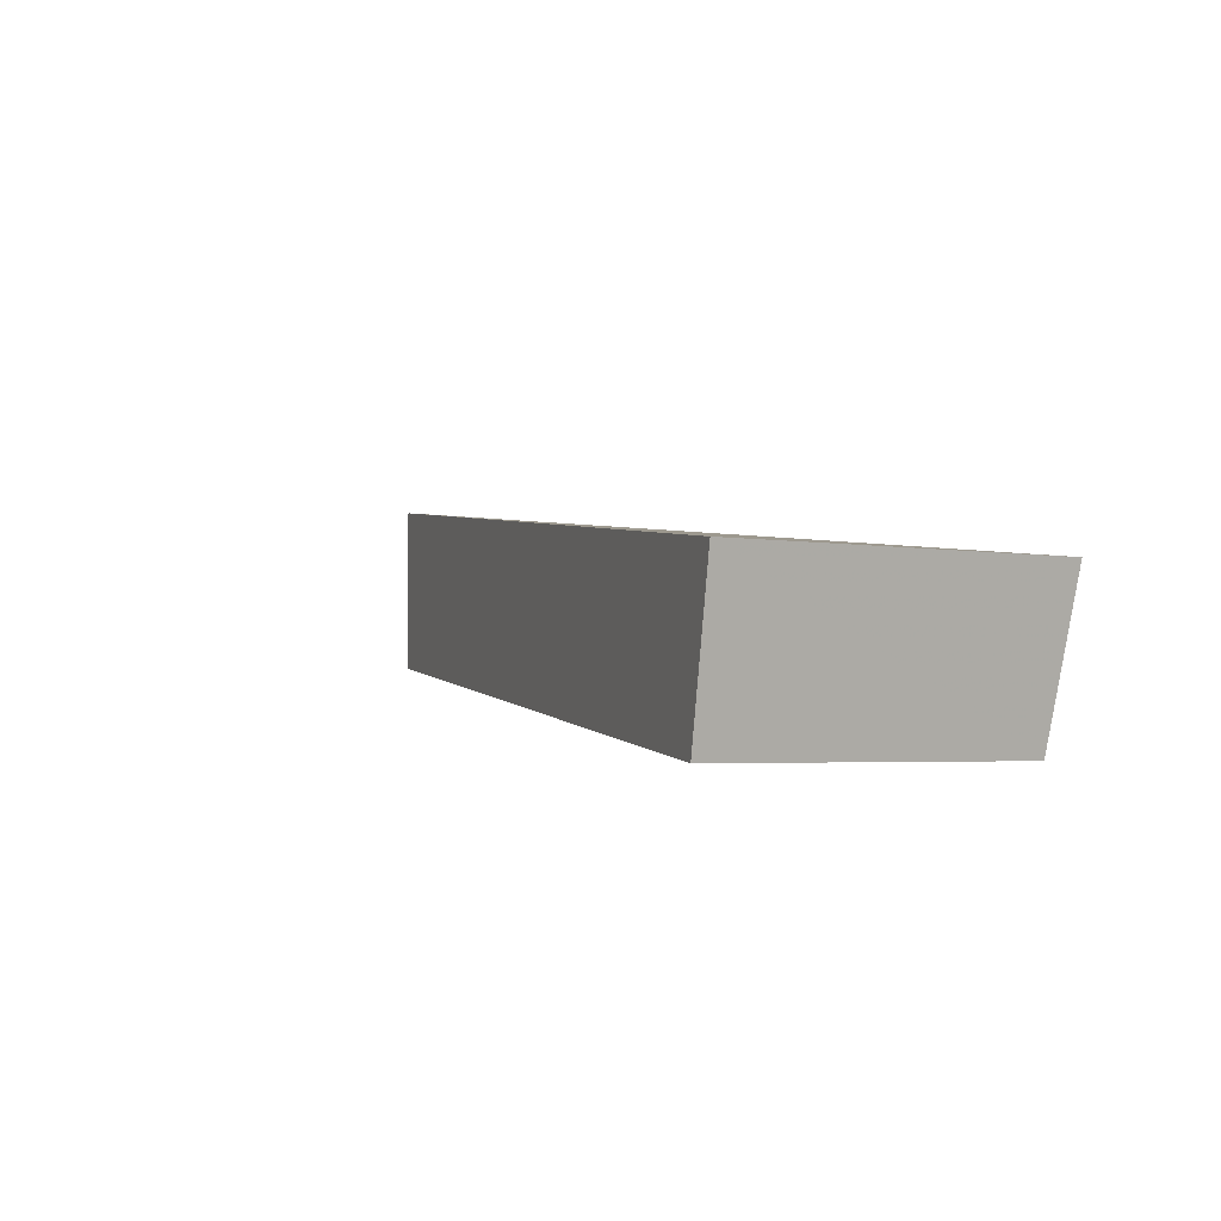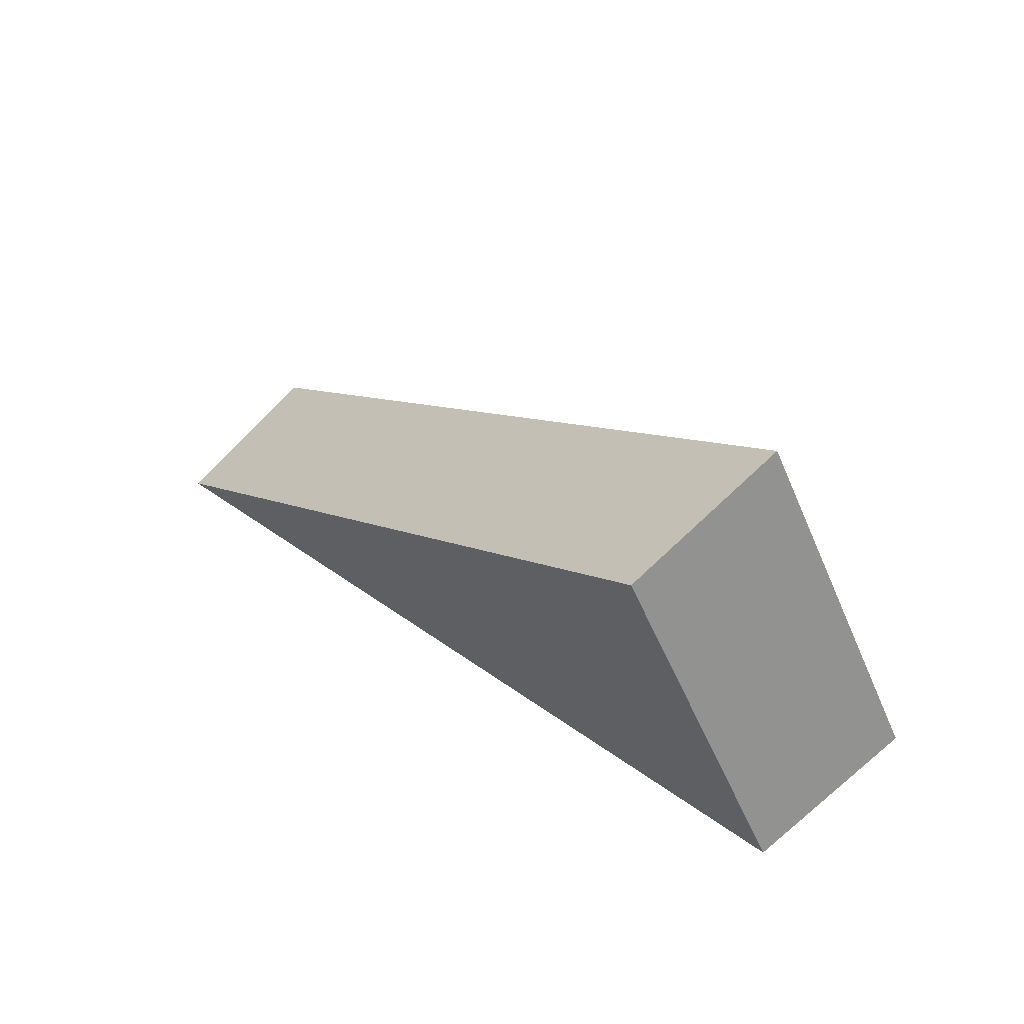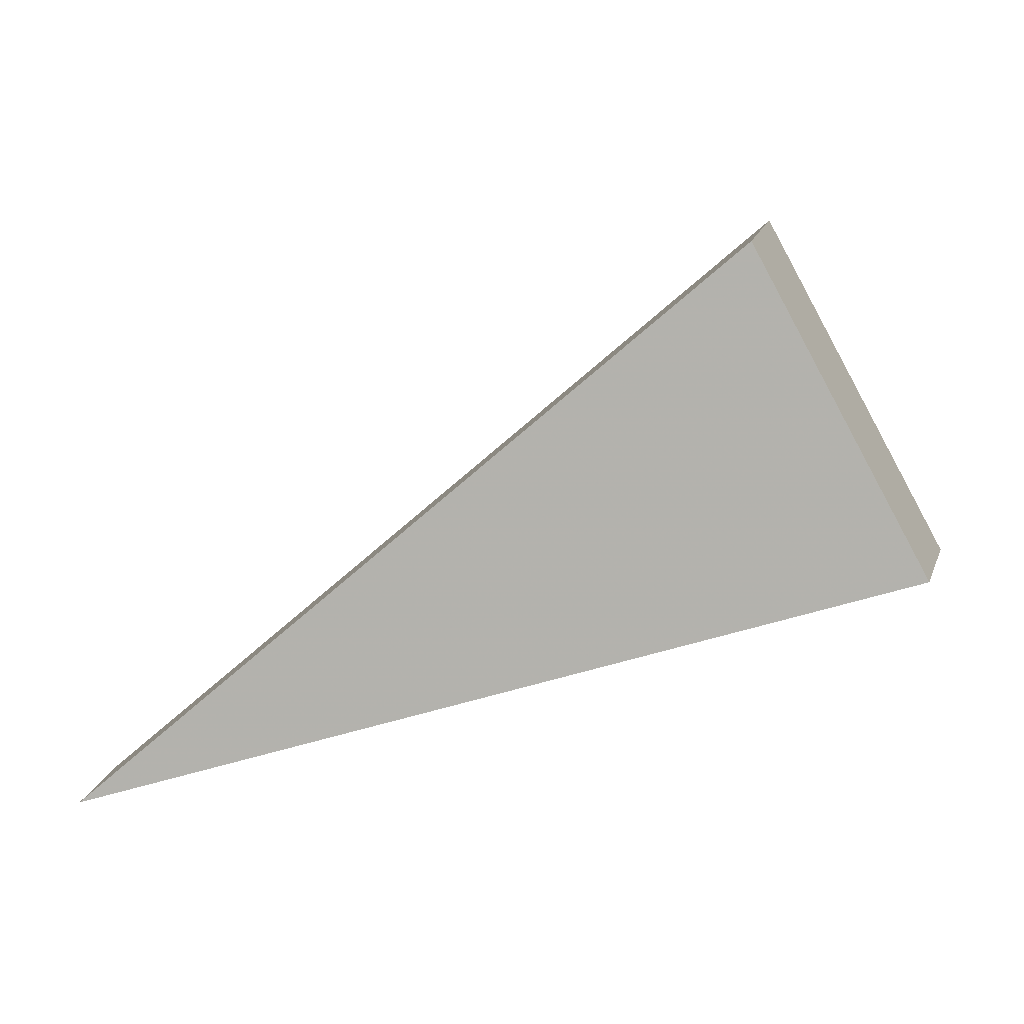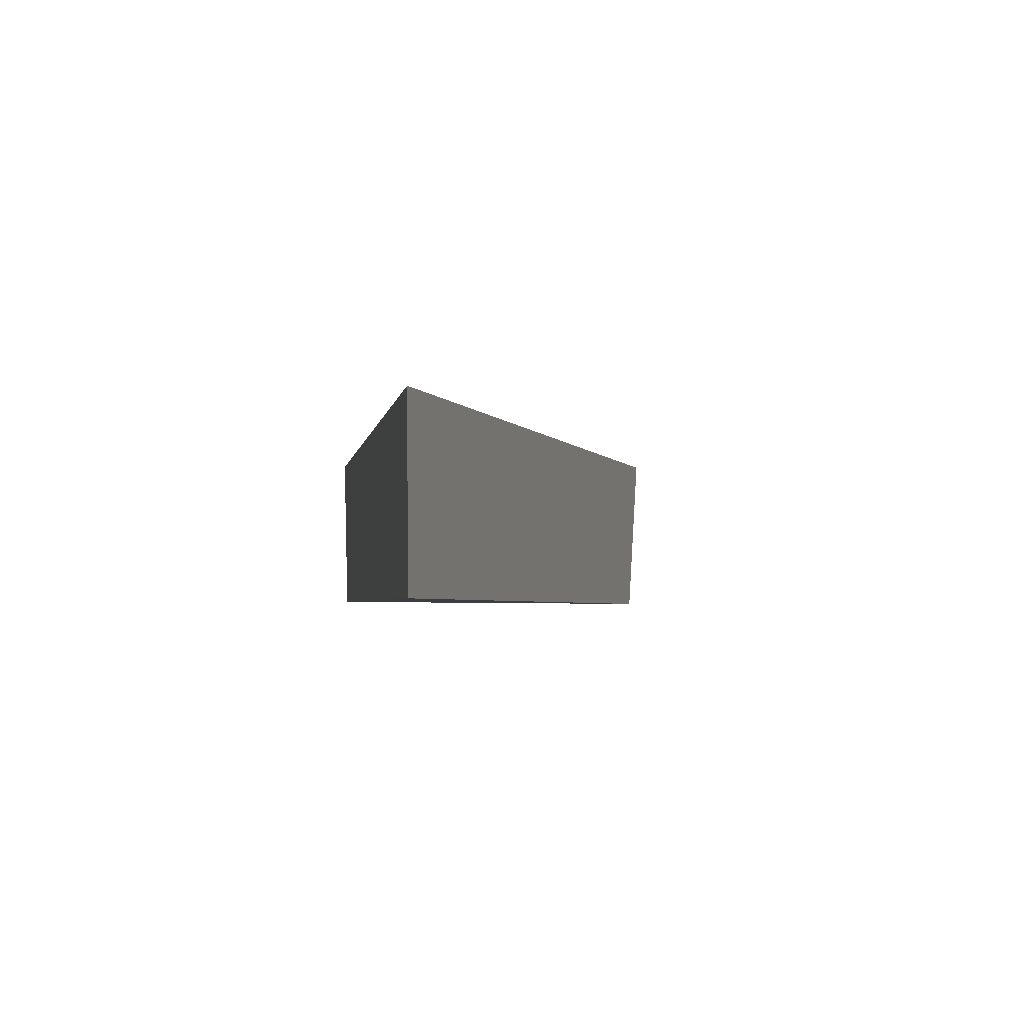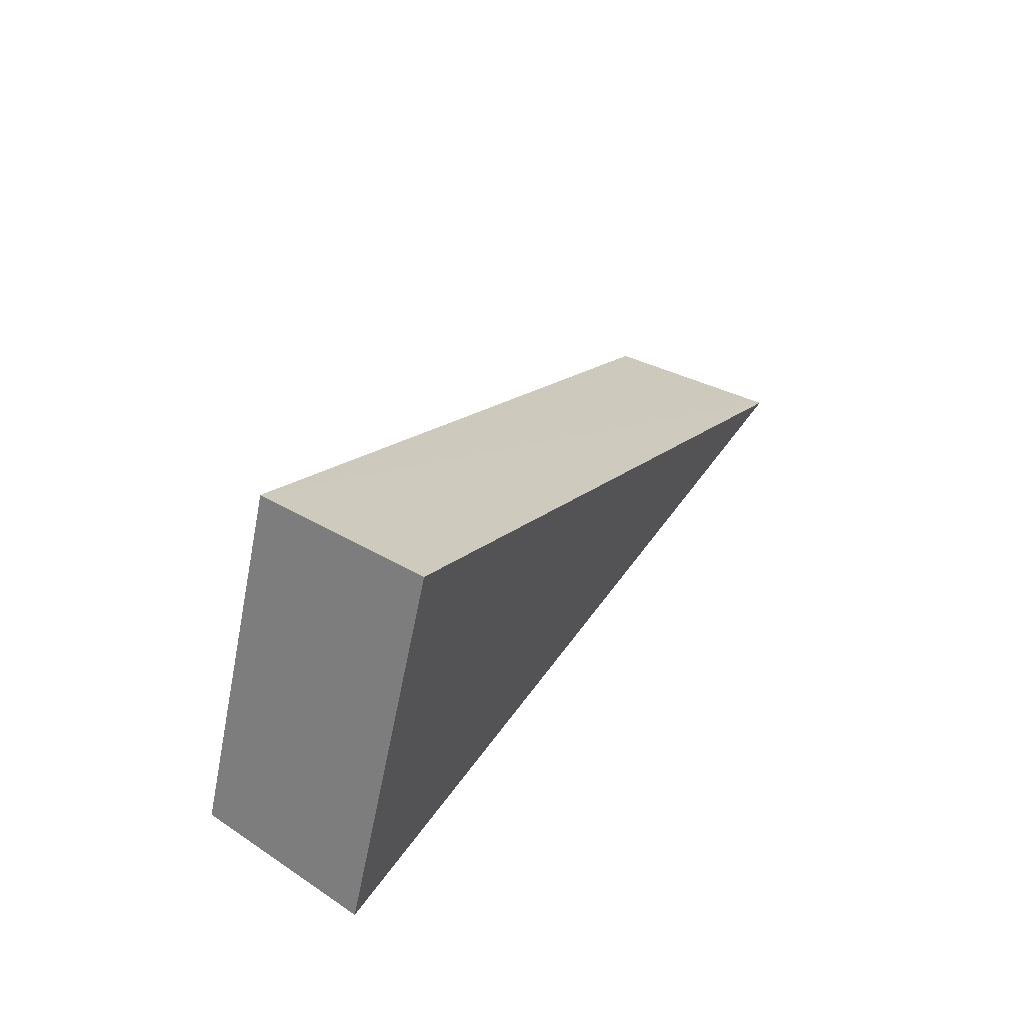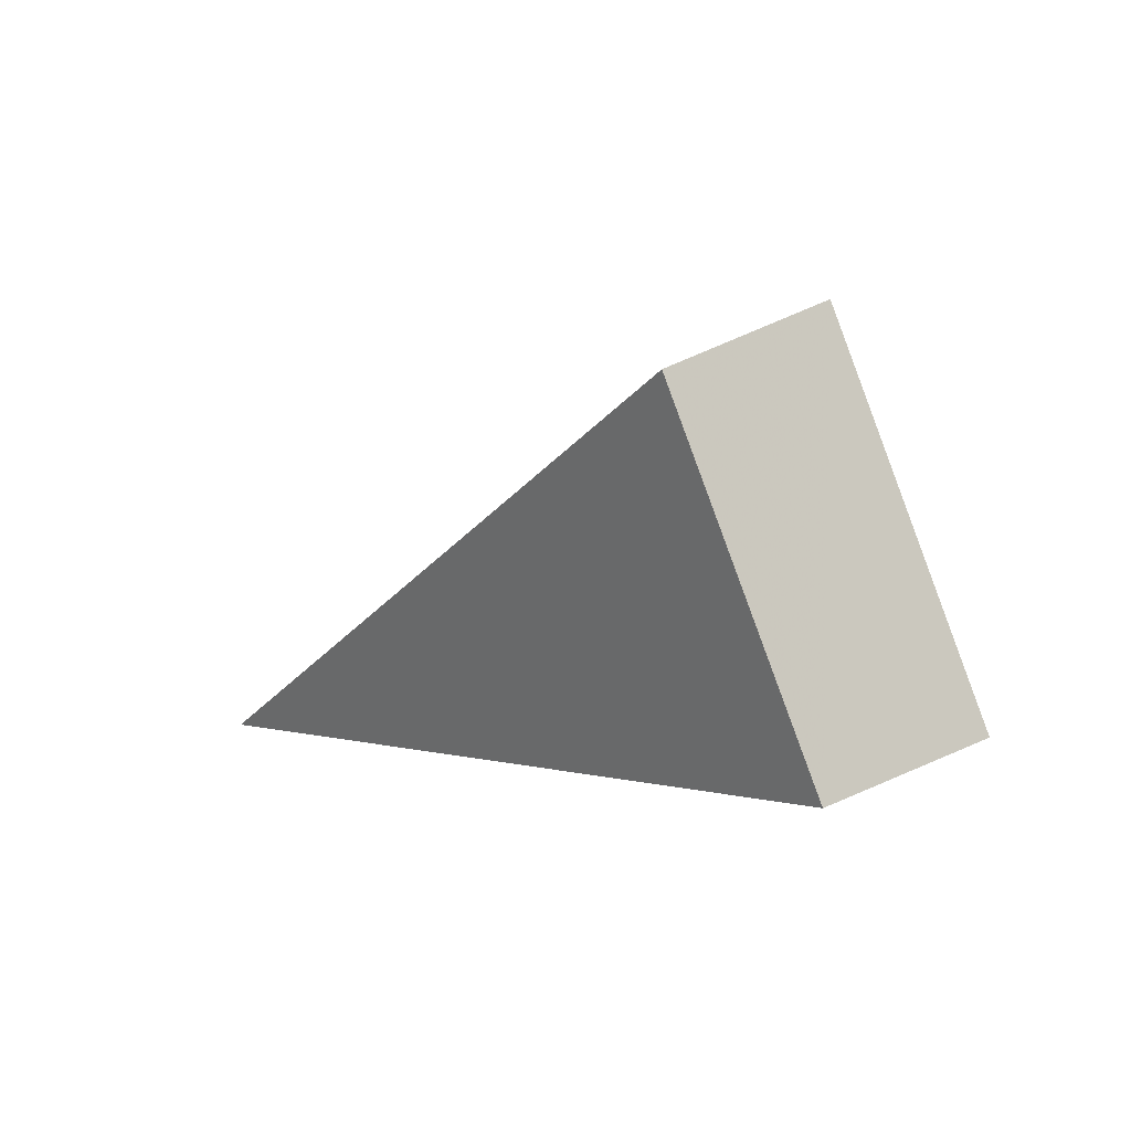
<metadata>
{"format":"obj","ext":"obj","renderer":"f3d","projection":"perspective","resolution":1024,"background":"white","views":[{"elev":-3.2,"azim":30.3,"up":"+Y"},{"elev":57.1,"azim":36.8,"up":"+Z"},{"elev":5.5,"azim":2.0,"up":"+Z"},{"elev":3.6,"azim":-114.4,"up":"+Y"},{"elev":57.5,"azim":113.8,"up":"+Z"},{"elev":22.2,"azim":42.7,"up":"+Z"}]}
</metadata>
<code>
v 2.051 0.1471 2.482
v 2.049 0.1471 2.486
v 2.042 0.1482 2.48
v 2.042 0.15 2.48
v 2.042 0.1482 2.48
v 2.049 0.1471 2.486
v 2.05 0.1489 2.486
v 2.05 0.1489 2.486
v 2.049 0.1471 2.486
v 2.051 0.1471 2.482
v 2.051 0.1489 2.482
v 2.051 0.1489 2.482
v 2.051 0.1471 2.482
v 2.042 0.1482 2.48
v 2.042 0.15 2.48
v 2.042 0.15 2.48
v 2.05 0.1489 2.486
v 2.051 0.1489 2.482
f 1 2 3
f 4 5 6
f 4 6 7
f 8 9 10
f 8 10 11
f 12 13 14
f 12 14 15
f 16 17 18

</code>
